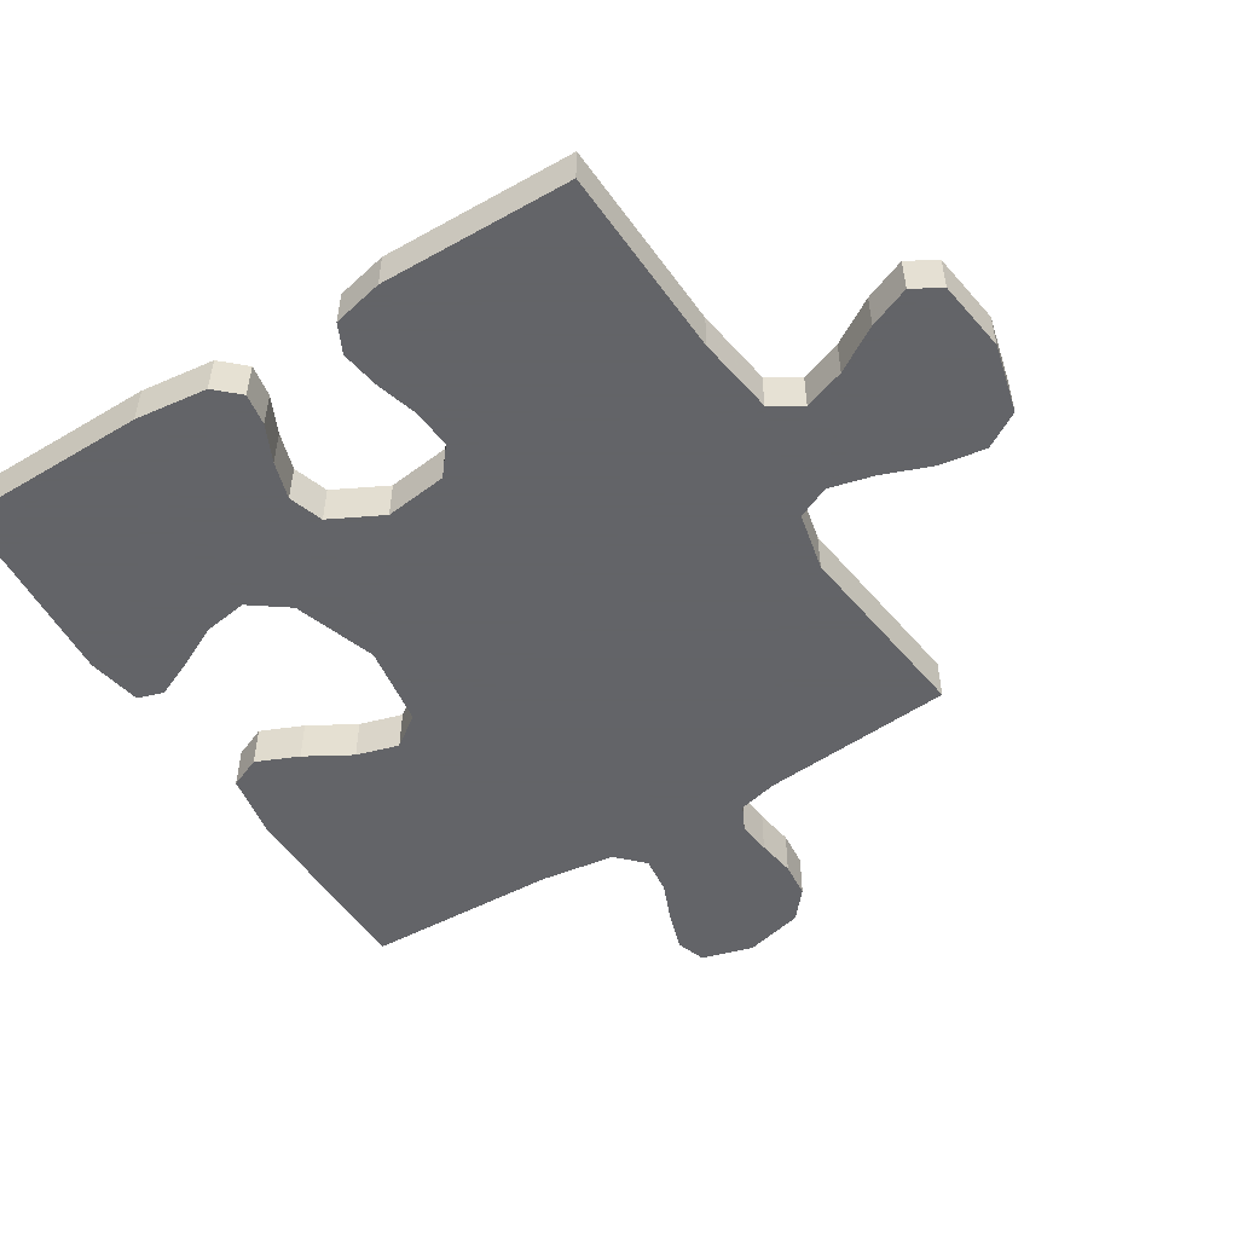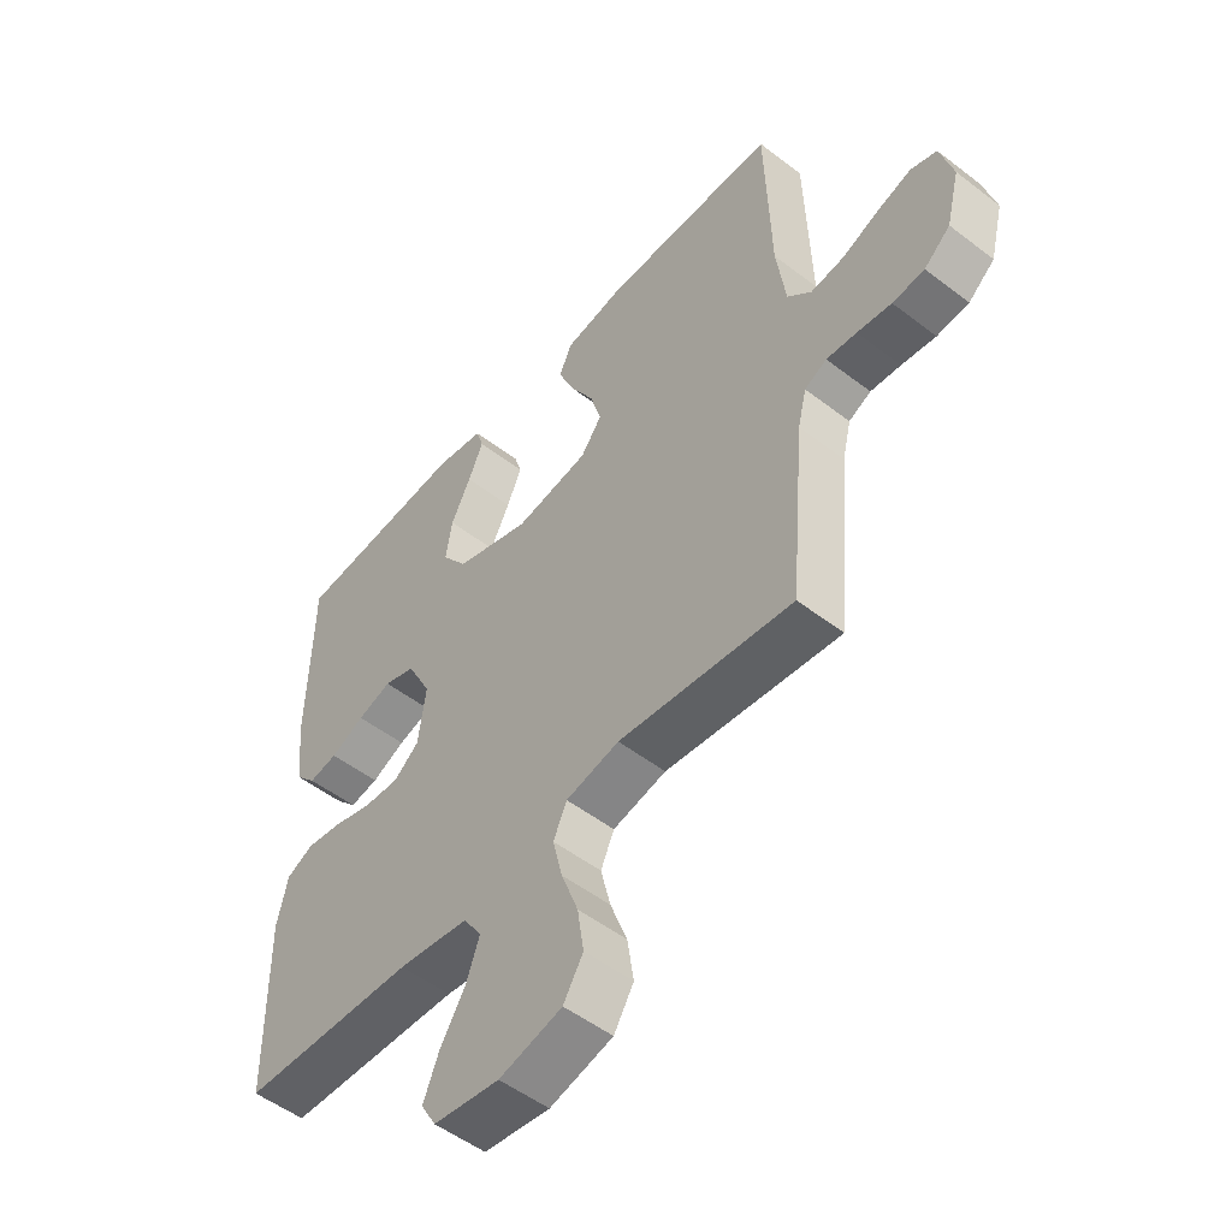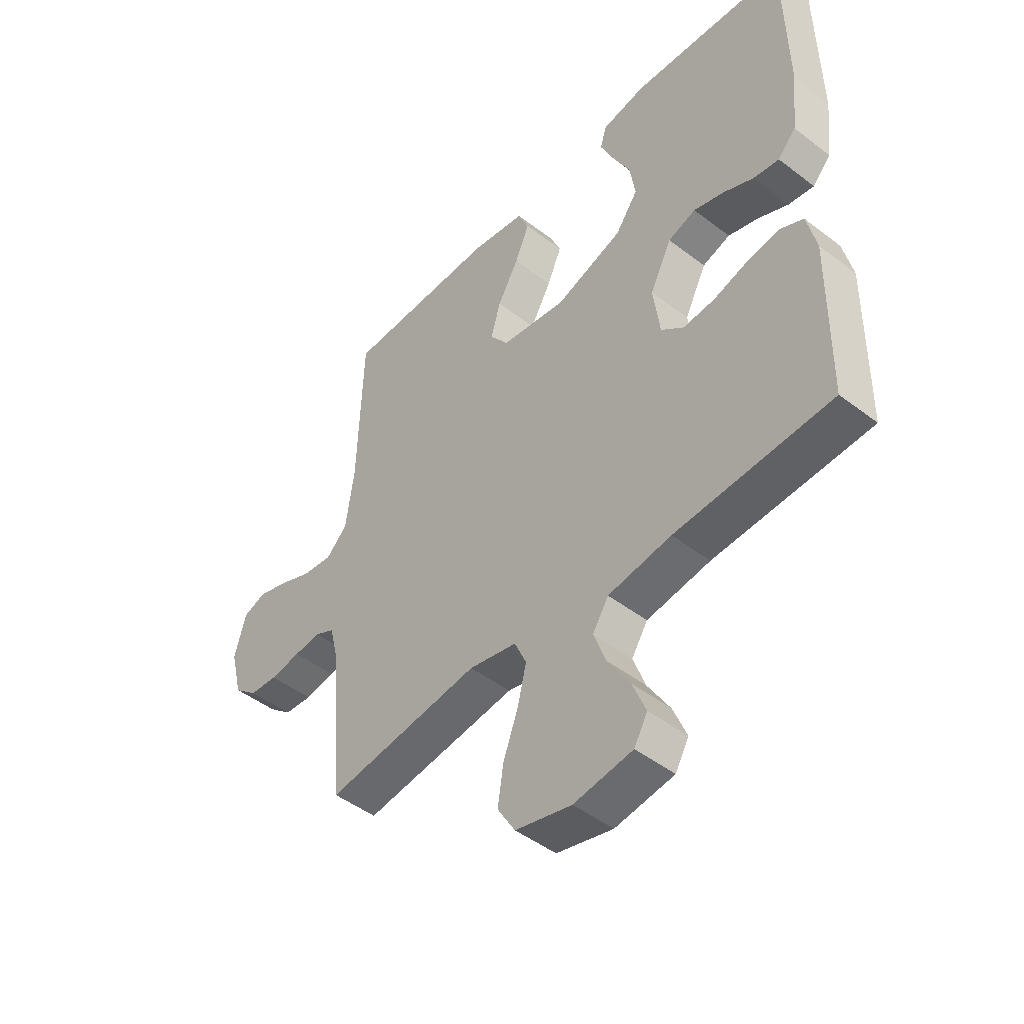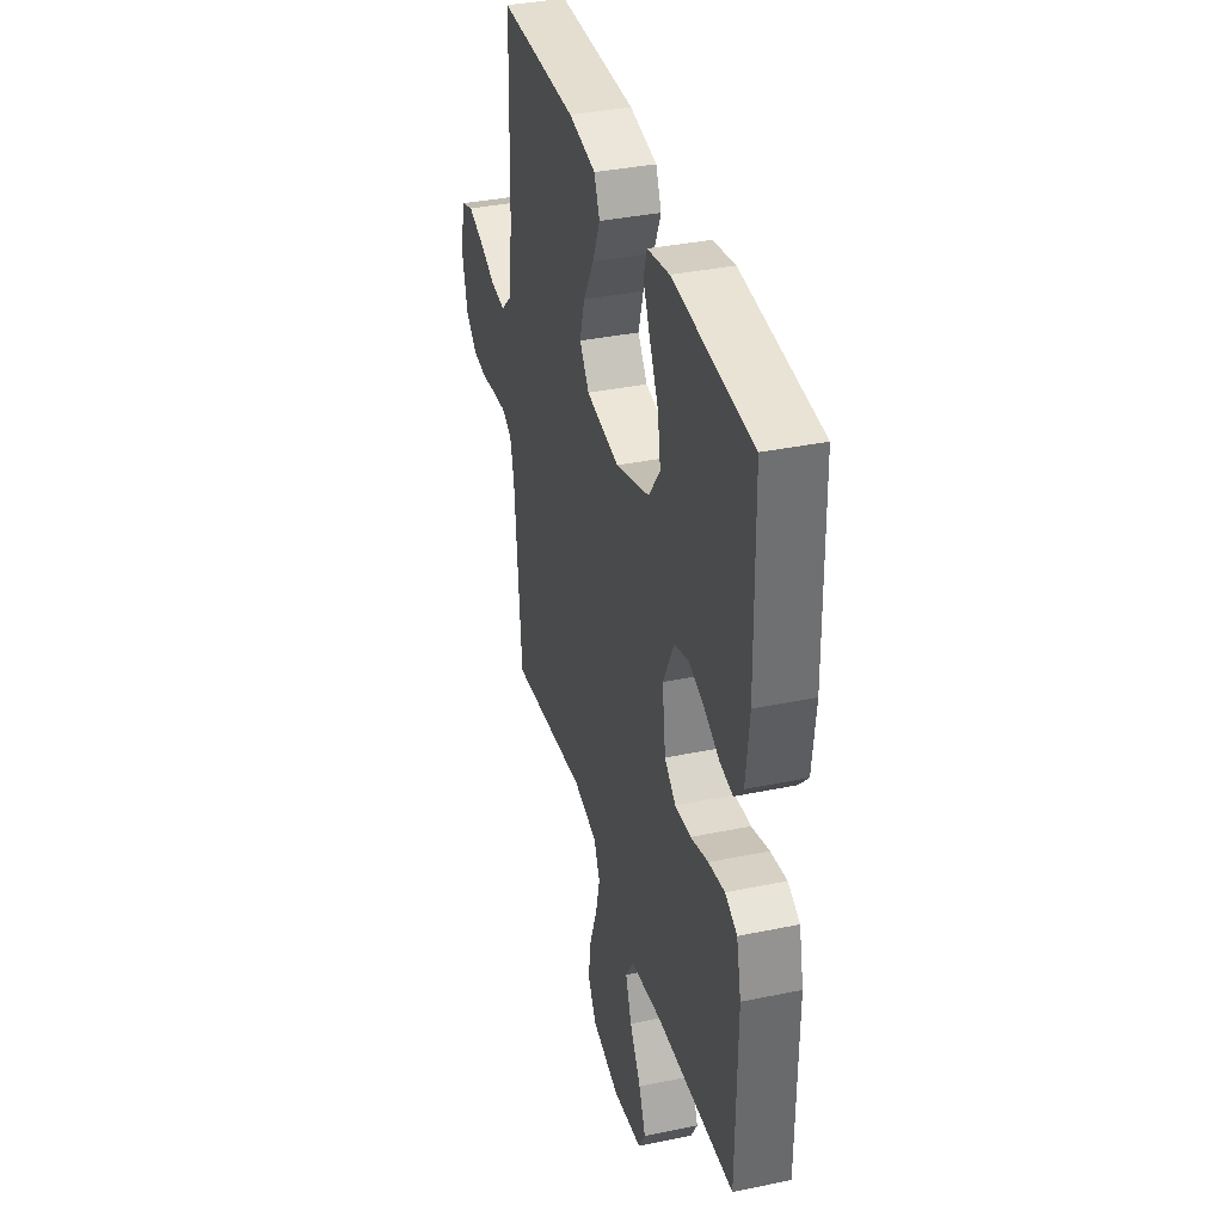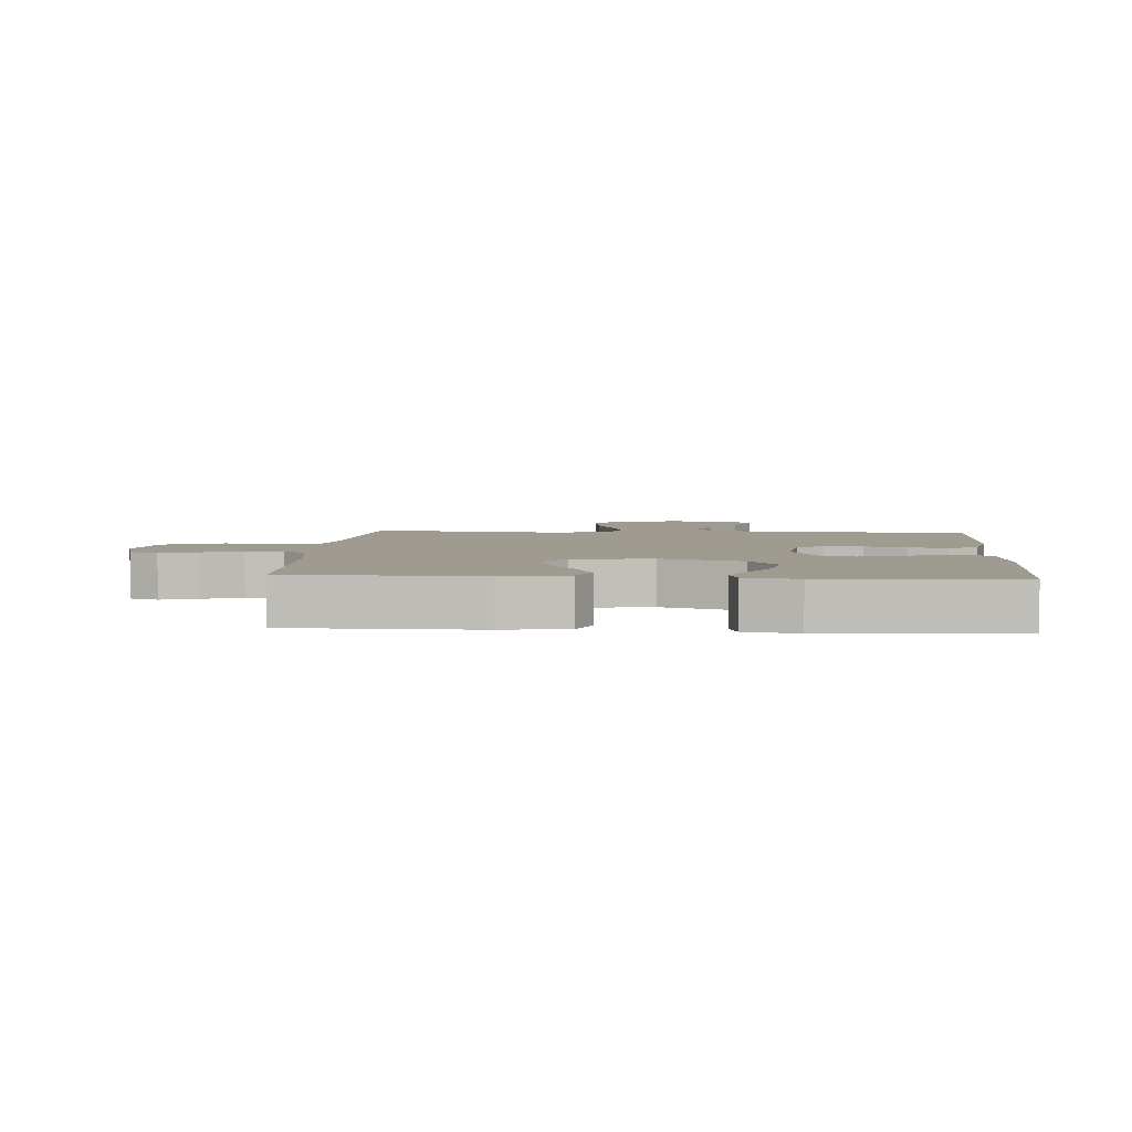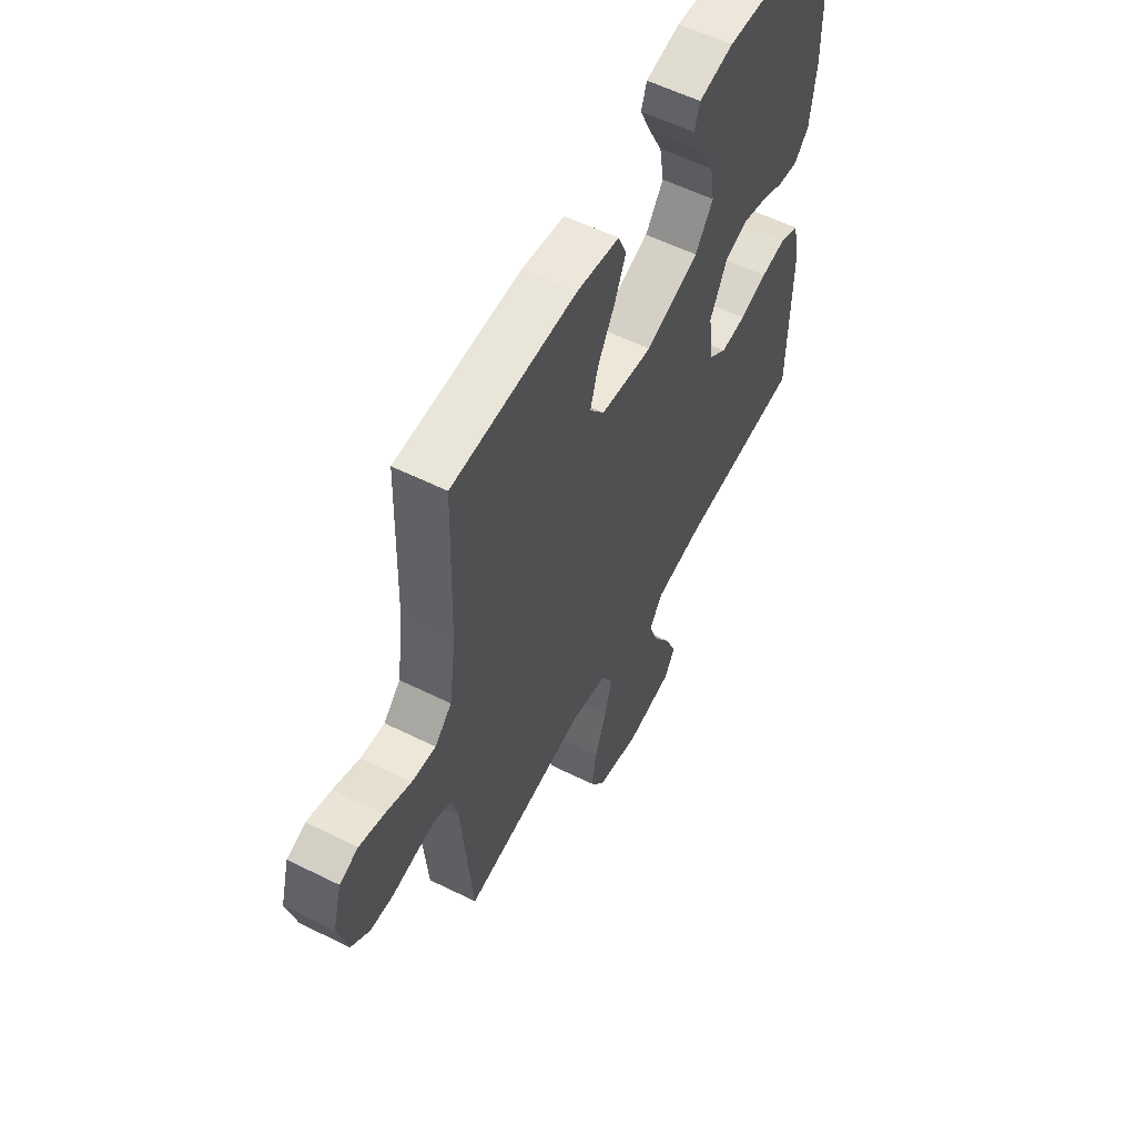
<metadata>
{"format":"obj","ext":"obj","renderer":"f3d","projection":"perspective","resolution":1024,"background":"white","views":[{"elev":-51.3,"azim":121.8,"up":"+Y"},{"elev":-52.0,"azim":-129.7,"up":"+Z"},{"elev":-47.0,"azim":49.0,"up":"+Z"},{"elev":36.5,"azim":74.9,"up":"+Z"},{"elev":4.2,"azim":4.1,"up":"+Y"},{"elev":57.4,"azim":-62.7,"up":"+Z"}]}
</metadata>
<code>
v 0.5 0.07 0.5
v 0.505 0.07 0.2
v 0.492 0.07 0.086
v 0.457 0.07 0.048
v 0.407 0.07 0.056
v 0.349 0.07 0.083
v 0.29 0.07 0.101
v 0.236 0.07 0.083
v 0.194 0.07 0
v 0.207 0.07 -0.098
v 0.25 0.07 -0.133
v 0.311 0.07 -0.129
v 0.378 0.07 -0.109
v 0.44 0.07 -0.099
v 0.486 0.07 -0.121
v 0.504 0.07 -0.2
v 0.5 0.07 -0.5
v 0.2 0.07 -0.513
v 0.078 0.07 -0.531
v 0.047 0.07 -0.579
v 0.07 0.07 -0.643
v 0.113 0.07 -0.713
v 0.139 0.07 -0.777
v 0.113 0.07 -0.822
v 0 0.07 -0.838
v -0.108 0.07 -0.811
v -0.142 0.07 -0.755
v -0.131 0.07 -0.682
v -0.102 0.07 -0.604
v -0.085 0.07 -0.534
v -0.108 0.07 -0.483
v -0.2 0.07 -0.463
v -0.5 0.07 -0.5
v -0.526 0.07 -0.2
v -0.541 0.07 -0.139
v -0.579 0.07 -0.12
v -0.631 0.07 -0.125
v -0.69 0.07 -0.134
v -0.745 0.07 -0.129
v -0.79 0.07 -0.091
v -0.813 0.07 0
v -0.791 0.07 0.08
v -0.746 0.07 0.096
v -0.687 0.07 0.077
v -0.624 0.07 0.051
v -0.566 0.07 0.044
v -0.525 0.07 0.084
v -0.509 0.07 0.2
v -0.5 0.07 0.5
v -0.2 0.07 0.503
v -0.096 0.07 0.485
v -0.075 0.07 0.436
v -0.103 0.07 0.37
v -0.144 0.07 0.298
v -0.163 0.07 0.232
v -0.127 0.07 0.183
v 0 0.07 0.164
v 0.13 0.07 0.208
v 0.174 0.07 0.269
v 0.163 0.07 0.338
v 0.129 0.07 0.406
v 0.103 0.07 0.465
v 0.116 0.07 0.506
v 0.2 0.07 0.522
v 0.5 0 0.5
v 0.505 0 0.2
v 0.492 0 0.086
v 0.457 0 0.048
v 0.407 0 0.056
v 0.349 0 0.083
v 0.29 0 0.101
v 0.236 0 0.083
v 0.194 0 0
v 0.207 0 -0.098
v 0.25 0 -0.133
v 0.311 0 -0.129
v 0.378 0 -0.109
v 0.44 0 -0.099
v 0.486 0 -0.121
v 0.504 0 -0.2
v 0.5 0 -0.5
v 0.2 0 -0.513
v 0.078 0 -0.531
v 0.047 0 -0.579
v 0.07 0 -0.643
v 0.113 0 -0.713
v 0.139 0 -0.777
v 0.113 0 -0.822
v 0 0 -0.838
v -0.108 0 -0.811
v -0.142 0 -0.755
v -0.131 0 -0.682
v -0.102 0 -0.604
v -0.085 0 -0.534
v -0.108 0 -0.483
v -0.2 0 -0.463
v -0.5 0 -0.5
v -0.526 0 -0.2
v -0.541 0 -0.139
v -0.579 0 -0.12
v -0.631 0 -0.125
v -0.69 0 -0.134
v -0.745 0 -0.129
v -0.79 0 -0.091
v -0.813 0 0
v -0.791 0 0.08
v -0.746 0 0.096
v -0.687 0 0.077
v -0.624 0 0.051
v -0.566 0 0.044
v -0.525 0 0.084
v -0.509 0 0.2
v -0.5 0 0.5
v -0.2 0 0.503
v -0.096 0 0.485
v -0.075 0 0.436
v -0.103 0 0.37
v -0.144 0 0.298
v -0.163 0 0.232
v -0.127 0 0.183
v 0 0 0.164
v 0.13 0 0.208
v 0.174 0 0.269
v 0.163 0 0.338
v 0.129 0 0.406
v 0.103 0 0.465
v 0.116 0 0.506
v 0.2 0 0.522
f 60 61 62 63
f 60 63 64 1
f 51 52 53 54
f 51 54 55
f 48 49 50 51
f 47 48 51 55
f 46 47 55 56
f 42 43 44 45
f 40 41 42 45
f 40 45 46
f 37 38 39 40
f 36 37 40 46
f 35 36 46 56
f 32 33 34
f 31 32 34 35
f 26 27 28 29
f 26 29 30
f 25 26 30
f 24 25 30
f 21 22 23 24
f 20 21 24 30
f 19 20 30 31
f 15 16 17 18
f 12 13 14 15
f 11 12 15 18
f 10 11 18 19
f 3 4 5 6
f 3 6 7
f 2 3 7
f 59 60 1 2
f 58 59 2 7
f 57 58 7 8
f 56 57 8 9
f 19 31 35 56
f 9 10 19 56
f 127 126 125 124
f 65 128 127 124
f 118 117 116 115
f 119 118 115
f 115 114 113 112
f 119 115 112 111
f 120 119 111 110
f 109 108 107 106
f 109 106 105 104
f 110 109 104
f 104 103 102 101
f 110 104 101 100
f 120 110 100 99
f 98 97 96
f 99 98 96 95
f 93 92 91 90
f 94 93 90
f 94 90 89
f 94 89 88
f 88 87 86 85
f 94 88 85 84
f 95 94 84 83
f 82 81 80 79
f 79 78 77 76
f 82 79 76 75
f 83 82 75 74
f 70 69 68 67
f 71 70 67
f 71 67 66
f 66 65 124 123
f 71 66 123 122
f 72 71 122 121
f 73 72 121 120
f 120 99 95 83
f 120 83 74 73
f 1 65 66 2
f 2 66 67 3
f 3 67 68 4
f 4 68 69 5
f 5 69 70 6
f 6 70 71 7
f 7 71 72 8
f 8 72 73 9
f 9 73 74 10
f 10 74 75 11
f 11 75 76 12
f 12 76 77 13
f 13 77 78 14
f 14 78 79 15
f 15 79 80 16
f 16 80 81 17
f 17 81 82 18
f 18 82 83 19
f 19 83 84 20
f 20 84 85 21
f 21 85 86 22
f 22 86 87 23
f 23 87 88 24
f 24 88 89 25
f 25 89 90 26
f 26 90 91 27
f 27 91 92 28
f 28 92 93 29
f 29 93 94 30
f 30 94 95 31
f 31 95 96 32
f 32 96 97 33
f 33 97 98 34
f 34 98 99 35
f 35 99 100 36
f 36 100 101 37
f 37 101 102 38
f 38 102 103 39
f 39 103 104 40
f 40 104 105 41
f 41 105 106 42
f 42 106 107 43
f 43 107 108 44
f 44 108 109 45
f 45 109 110 46
f 46 110 111 47
f 47 111 112 48
f 48 112 113 49
f 49 113 114 50
f 50 114 115 51
f 51 115 116 52
f 52 116 117 53
f 53 117 118 54
f 54 118 119 55
f 55 119 120 56
f 56 120 121 57
f 57 121 122 58
f 58 122 123 59
f 59 123 124 60
f 60 124 125 61
f 61 125 126 62
f 62 126 127 63
f 63 127 128 64
f 64 128 65 1

</code>
